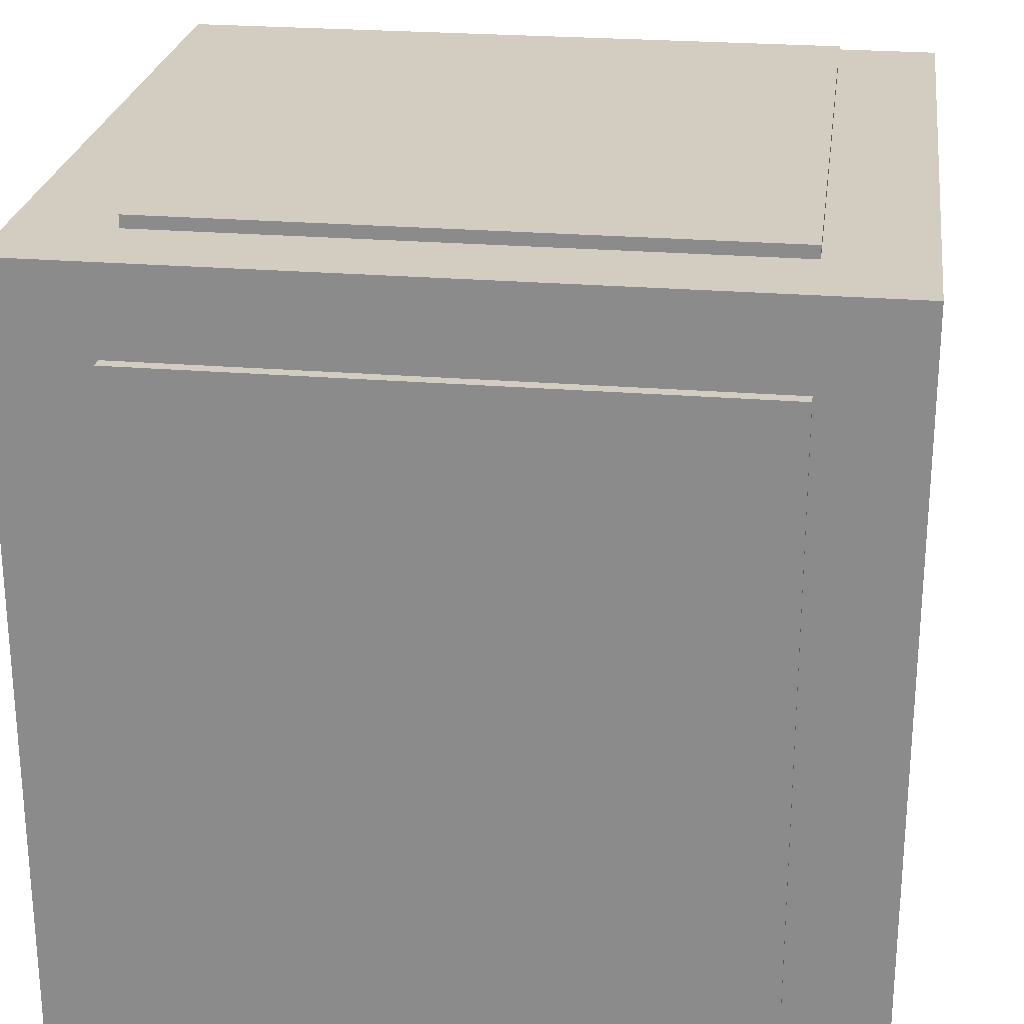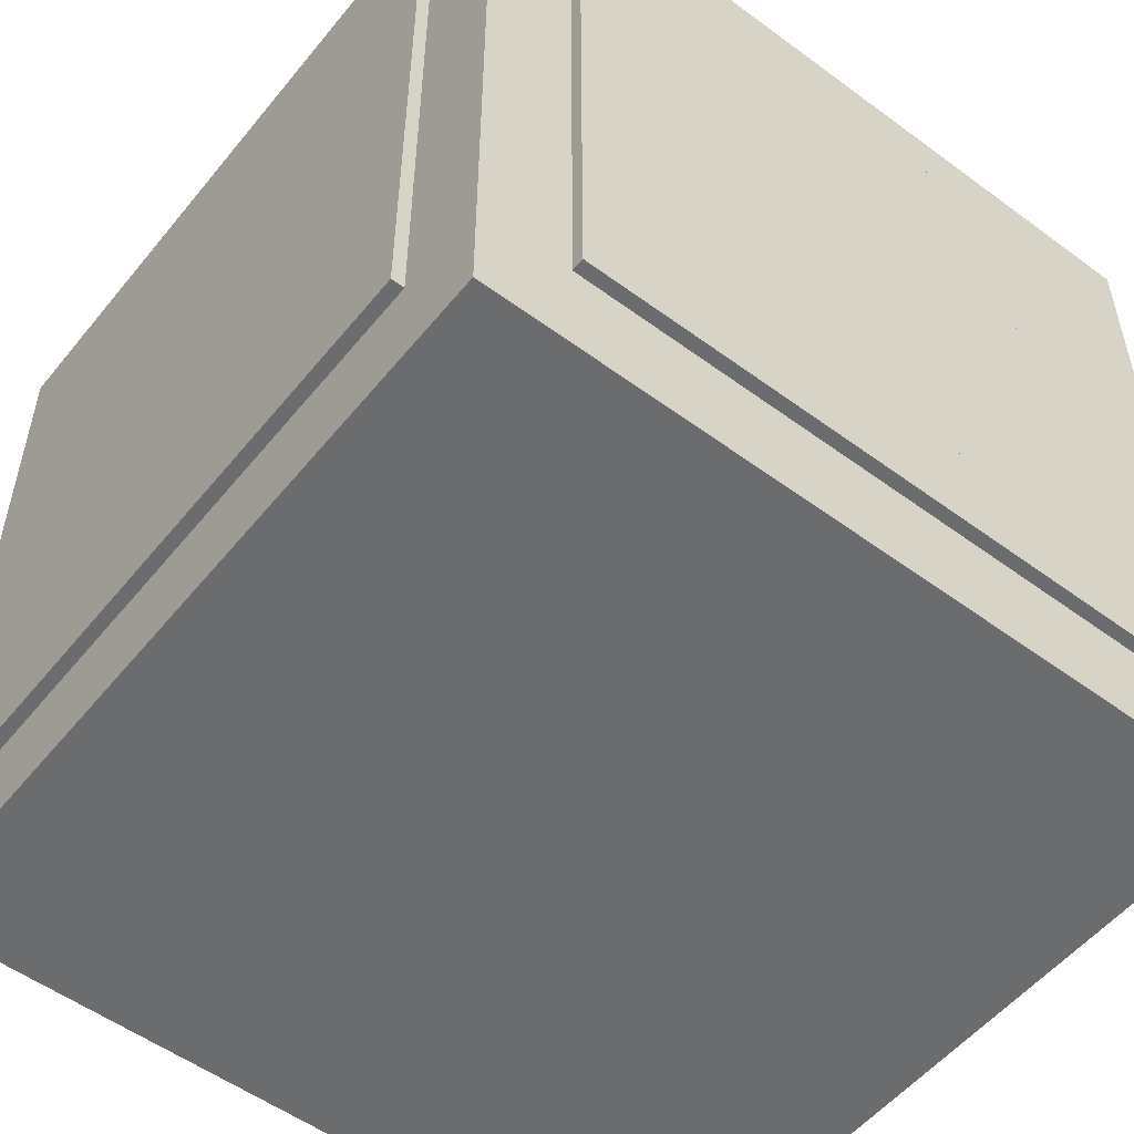
<metadata>
{"format":"obj","ext":"obj","renderer":"f3d","projection":"perspective","resolution":1024,"background":"white","views":[{"elev":24.8,"azim":-82.3,"up":"+Z"},{"elev":-53.6,"azim":-128.2,"up":"+Y"}]}
</metadata>
<code>
v 15.5 0 -15.5
v 12 4 -15.5
v 12 0 -15.5
v 15.5 4 -15.5
v 15.5 0 -12
v 12 4 -12
v 15.5 4 -12
v 12 0 -12
v 15 0 -12
v 15 4 -8
v 15 4 -12
v 15 0 -8
v 12 0 -8
v 8 4 -15.5
v 8 0 -15.5
v 8 0 -12
v 8 0 -8
v 12 8 -15.5
v 15.5 8 -15.5
v 15.5 8 -12
v 16 4 -12
v 12 8 -12
v 16 8 -12
v 16 8 -8
v 16 4 -8
v 12 4 -8
v 12 4 -16
v 8 8 -16
v 8 4 -16
v 12 8 -16
v 8 4 -12
v 15 4 -4
v 15 0 -4
v 12 0 -4
v 15 4 0
v 15 0 0
v 12 0 0
v 8 0 -4
v 8 0 0
v 16 8 -4
v 16 4 -4
v 12 4 -4
v 16 8 0
v 16 4 0
v 12 4 0
v 4 4 -15.5
v 4 0 -15.5
v 4 0 -12
v 4 0 -8
v 0 4 -15.5
v 0 0 -15.5
v 0 0 -12
v 0 0 -8
v 4 8 -16
v 4 4 -16
v 4 4 -12
v 0 8 -16
v 0 4 -16
v 0 4 -12
v 0 0 0
v 12 12 -15.5
v 15.5 12 -15.5
v 15.5 12 -12
v 12 12 -12
v 16 12 -12
v 16 12 -8
v 8 12 -16
v 12 12 -16
v 12 16 -15.5
v 15.5 16 -15.5
v 15.5 16 -12
v 12 16 -12
v 16 16 -12
v 16 16 -8
v 8 16 -16
v 12 16 -16
v 16 16 0
v 0 16 -16
v 15 4 4
v 15 0 4
v 12 0 4
v 15 4 8
v 15 0 8
v 12 0 8
v 8 0 4
v 8 0 8
v 16 8 4
v 16 4 4
v 12 4 4
v 16 8 8
v 16 4 8
v 12 4 8
v 15 4 12
v 15 0 12
v 12 0 12
v 15 0 15.5
v 12 4 15.5
v 15 4 15.5
v 12 0 15.5
v 8 0 12
v 8 4 15.5
v 8 0 15.5
v 16 4 12
v 12 8 12
v 16 8 12
v 12 4 12
v 15.5 4 15.5
v 12 8 15.5
v 15.5 8 15.5
v 15.5 4 12
v 15.5 8 12
v 12 4 16
v 8 8 16
v 12 8 16
v 8 4 16
v 8 4 12
v 0 0 8
v 4 0 12
v 4 0 8
v 4 4 15.5
v 4 0 15.5
v 0 0 12
v 0 4 15.5
v 0 0 15.5
v 4 8 16
v 4 4 16
v 4 4 12
v 0 8 16
v 0 4 16
v 0 4 12
v 16 16 8
v 12 12 12
v 16 12 12
v 16 12 8
v 12 12 15.5
v 15.5 12 15.5
v 15.5 12 12
v 8 12 16
v 12 12 16
v 12 16 12
v 16 16 12
v 12 16 15.5
v 15.5 16 15.5
v 15.5 16 12
v 8 16 16
v 12 16 16
v 0 16 16
v -4 4 -15.5
v -4 0 -15.5
v -4 0 -12
v -4 0 -8
v -8 4 -15.5
v -8 0 -15.5
v -8 0 -12
v -8 0 -8
v -4 8 -16
v -4 4 -16
v -4 4 -12
v -8 8 -16
v -8 4 -16
v -8 4 -12
v -8 0 0
v -12 4 -15.5
v -12 0 -15.5
v -12 0 -12
v -12 0 -8
v -15.5 4 -15.5
v -15.5 0 -15.5
v -15.5 0 -12
v -15.5 0 -8
v -12 8 -16
v -12 4 -16
v -12 4 -12
v -15.5 8 -15.5
v -12 8 -15.5
v -16 8 -12
v -16 4 -12
v -12 8 -12
v -16 4 -8
v -12 4 -8
v -12 0 -4
v -8 0 -4
v -12 0 0
v -15.5 0 -4
v -15.5 0 0
v -16 4 -4
v -12 4 -4
v -16 4 0
v -12 4 0
v -8 16 -16
v -12 12 -16
v -8 12 -16
v -15.5 12 -15.5
v -12 12 -15.5
v -16 12 -12
v -12 12 -12
v -12 16 -16
v -15.5 16 -15.5
v -12 16 -15.5
v -16 16 -12
v -12 16 -12
v -8 0 8
v -4 0 12
v -4 0 8
v -4 4 15.5
v -4 0 15.5
v -8 0 12
v -8 4 15.5
v -8 0 15.5
v -4 8 16
v -4 4 16
v -4 4 12
v -8 8 16
v -8 4 16
v -8 4 12
v -12 0 4
v -8 0 4
v -12 0 8
v -15.5 0 4
v -15.5 0 8
v -16 4 4
v -12 4 4
v -16 4 8
v -12 4 8
v -12 0 12
v -12 4 15.5
v -12 0 15.5
v -15.5 0 12
v -15.5 4 15.5
v -15.5 0 15.5
v -12 8 16
v -12 4 16
v -12 4 12
v -16 8 12
v -12 8 12
v -16 4 12
v -15.5 8 15.5
v -12 8 15.5
v -8 16 16
v -12 12 16
v -8 12 16
v -16 12 12
v -12 12 12
v -15.5 12 15.5
v -12 12 15.5
v -12 16 16
v -16 16 12
v -12 16 12
v -15.5 16 15.5
v -12 16 15.5
v 12 20 -15.5
v 15.5 20 -15.5
v 15.5 20 -12
v 12 20 -12
v 16 20 -12
v 16 20 -8
v 8 20 -16
v 12 20 -16
v 12 24 -15.5
v 15.5 24 -15.5
v 15.5 24 -12
v 12 24 -12
v 16 24 -12
v 16 24 -8
v 8 24 -16
v 12 24 -16
v 16 24 0
v 0 24 -16
v 12 28 -15.5
v 15.5 28 -15.5
v 15.5 28 -12
v 12 28 -12
v 16 28 -12
v 16 28 -8
v 8 28 -16
v 12 28 -16
v 12 32 -15.5
v 15.5 32 -15.5
v 15.5 32 -12
v 15.5 32 -8
v 15.5 28 -8
v 8 32 -15.5
v 8 28 -15.5
v 16 28 -4
v 16 24 -4
v 16 28 0
v 15.5 32 -4
v 15.5 28 -4
v 15.5 32 0
v 15.5 28 0
v 4 28 -16
v 4 24 -16
v 0 28 -16
v 4 32 -15.5
v 4 28 -15.5
v 0 32 -15.5
v 0 28 -15.5
v 16 24 8
v 12 20 12
v 16 20 12
v 16 20 8
v 12 20 15.5
v 15.5 20 15.5
v 15.5 20 12
v 8 20 16
v 12 20 16
v 12 24 12
v 16 24 12
v 12 24 15.5
v 15.5 24 15.5
v 15.5 24 12
v 8 24 16
v 12 24 16
v 0 24 16
v 16 28 4
v 16 24 4
v 16 28 8
v 15.5 32 4
v 15.5 28 4
v 15.5 32 8
v 15.5 28 8
v 12 28 12
v 16 28 12
v 12 28 15.5
v 15.5 28 15.5
v 15.5 28 12
v 8 28 16
v 12 28 16
v 15.5 32 12
v 12 32 15.5
v 15.5 32 15.5
v 8 32 15.5
v 8 28 15.5
v 4 28 16
v 4 24 16
v 0 28 16
v 4 32 15.5
v 4 28 15.5
v 0 32 15.5
v 0 28 15.5
v -8 24 -16
v -12 20 -16
v -8 20 -16
v -15.5 20 -15.5
v -12 20 -15.5
v -16 20 -12
v -12 20 -12
v -12 24 -16
v -15.5 24 -15.5
v -12 24 -15.5
v -16 24 -12
v -12 24 -12
v -4 28 -16
v -4 24 -16
v -8 28 -16
v -4 32 -15.5
v -4 28 -15.5
v -8 32 -15.5
v -8 28 -15.5
v -12 28 -16
v -15.5 28 -15.5
v -12 28 -15.5
v -16 28 -12
v -12 28 -12
v -12 32 -15.5
v -15.5 32 -15.5
v -8 24 16
v -12 20 16
v -8 20 16
v -16 20 12
v -12 20 12
v -15.5 20 15.5
v -12 20 15.5
v -12 24 16
v -16 24 12
v -12 24 12
v -15.5 24 15.5
v -12 24 15.5
v -4 28 16
v -4 24 16
v -8 28 16
v -4 32 15.5
v -4 28 15.5
v -8 32 15.5
v -8 28 15.5
v -12 28 16
v -16 28 12
v -12 28 12
v -15.5 28 15.5
v -12 28 15.5
v -12 32 15.5
v -15.5 32 15.5
v -15.5 4 -12
v -15.5 4 -8
v -15.5 8 -12
v -16 8 -8
v -15.5 4 -4
v -15.5 4 0
v -16 8 -4
v -16 8 0
v -15.5 12 -12
v -16 12 -8
v -15.5 16 -12
v -16 16 -8
v -16 16 0
v -15.5 4 4
v -15.5 4 8
v -16 8 4
v -16 8 8
v -15.5 4 12
v -15.5 8 12
v -16 16 8
v -16 12 8
v -15.5 12 12
v -15.5 16 12
v 12 28 -8
v 8 28 -12
v 12 32 -12
v 12 32 -8
v 8 32 -12
v 8 32 -8
v 12 28 -4
v 12 28 0
v 12 32 -4
v 12 32 0
v 8 32 -4
v 8 32 0
v 4 28 -12
v 0 28 -12
v 4 32 -12
v 4 32 -8
v 0 32 -12
v 0 32 -8
v 0 32 0
v 12 28 4
v 12 28 8
v 12 32 4
v 12 32 8
v 8 32 4
v 8 32 8
v 8 28 12
v 12 32 12
v 8 32 12
v 0 32 8
v 4 28 12
v 0 28 12
v 4 32 12
v 4 32 8
v 0 32 12
v -15.5 20 -12
v -16 20 -8
v -15.5 24 -12
v -16 24 -8
v -16 24 0
v -4 28 -12
v -8 28 -12
v -4 32 -12
v -4 32 -8
v -8 32 -12
v -8 32 -8
v -8 32 0
v -15.5 28 -12
v -16 28 -8
v -12 28 -8
v -12 32 -12
v -12 32 -8
v -15.5 32 -12
v -15.5 32 -8
v -15.5 28 -8
v -16 28 -4
v -16 24 -4
v -12 28 -4
v -16 28 0
v -12 28 0
v -12 32 -4
v -8 32 -4
v -12 32 0
v -15.5 32 -4
v -15.5 28 -4
v -15.5 32 0
v -15.5 28 0
v -16 24 8
v -16 20 8
v -15.5 20 12
v -15.5 24 12
v -8 32 8
v -4 28 12
v -8 28 12
v -4 32 12
v -4 32 8
v -8 32 12
v -16 28 4
v -16 24 4
v -12 28 4
v -16 28 8
v -12 28 8
v -12 32 4
v -8 32 4
v -12 32 8
v -15.5 32 4
v -15.5 28 4
v -15.5 32 8
v -15.5 28 8
v -15.5 28 12
v -12 32 12
v -15.5 32 12
g slot1
f 3 2 1
f 4 1 2
f 7 6 5
f 8 5 6
f 4 7 1
f 5 1 7
f 3 1 8
f 5 8 1
f 11 10 9
f 12 9 10
f 8 9 13
f 12 13 9
f 15 14 3
f 2 3 14
f 15 3 16
f 8 16 3
f 16 8 17
f 13 17 8
f 2 18 4
f 19 4 18
f 19 20 4
f 7 4 20
f 6 22 21
f 23 21 22
f 23 24 21
f 25 21 24
f 6 21 26
f 25 26 21
f 29 28 27
f 30 27 28
f 30 22 27
f 6 27 22
f 29 27 31
f 6 31 27
f 10 32 12
f 33 12 32
f 13 12 34
f 33 34 12
f 32 35 33
f 36 33 35
f 34 33 37
f 36 37 33
f 17 13 38
f 34 38 13
f 38 34 39
f 37 39 34
f 24 40 25
f 41 25 40
f 26 25 42
f 41 42 25
f 40 43 41
f 44 41 43
f 42 41 45
f 44 45 41
f 47 46 15
f 14 15 46
f 47 15 48
f 16 48 15
f 48 16 49
f 17 49 16
f 51 50 47
f 46 47 50
f 51 47 52
f 48 52 47
f 52 48 53
f 49 53 48
f 55 54 29
f 28 29 54
f 55 29 56
f 31 56 29
f 58 57 55
f 54 55 57
f 58 55 59
f 56 59 55
f 53 17 60
f 39 60 17
f 18 61 19
f 62 19 61
f 62 63 19
f 20 19 63
f 22 64 23
f 65 23 64
f 65 66 23
f 24 23 66
f 28 67 30
f 68 30 67
f 68 64 30
f 22 30 64
f 61 69 62
f 70 62 69
f 70 71 62
f 63 62 71
f 64 72 65
f 73 65 72
f 73 74 65
f 66 65 74
f 67 75 68
f 76 68 75
f 76 72 68
f 64 68 72
f 74 77 24
f 43 24 77
f 57 78 28
f 75 28 78
f 35 79 36
f 80 36 79
f 37 36 81
f 80 81 36
f 79 82 80
f 83 80 82
f 81 80 84
f 83 84 80
f 39 37 85
f 81 85 37
f 85 81 86
f 84 86 81
f 43 87 44
f 88 44 87
f 45 44 89
f 88 89 44
f 87 90 88
f 91 88 90
f 89 88 92
f 91 92 88
f 82 93 83
f 94 83 93
f 84 83 95
f 94 95 83
f 98 97 96
f 99 96 97
f 93 98 94
f 96 94 98
f 95 94 99
f 96 99 94
f 86 84 100
f 95 100 84
f 97 101 99
f 102 99 101
f 100 95 102
f 99 102 95
f 105 104 103
f 106 103 104
f 90 105 91
f 103 91 105
f 92 91 106
f 103 106 91
f 109 108 107
f 97 107 108
f 111 109 110
f 107 110 109
f 106 110 97
f 107 97 110
f 114 113 112
f 115 112 113
f 104 114 106
f 112 106 114
f 116 106 115
f 112 115 106
f 60 39 117
f 86 117 39
f 119 86 118
f 100 118 86
f 101 120 102
f 121 102 120
f 118 100 121
f 102 121 100
f 117 119 122
f 118 122 119
f 120 123 121
f 124 121 123
f 122 118 124
f 121 124 118
f 113 125 115
f 126 115 125
f 127 116 126
f 115 126 116
f 125 128 126
f 129 126 128
f 130 127 129
f 126 129 127
f 77 131 43
f 90 43 131
f 133 132 105
f 104 105 132
f 134 133 90
f 105 90 133
f 136 135 109
f 108 109 135
f 137 136 111
f 109 111 136
f 139 138 114
f 113 114 138
f 132 139 104
f 114 104 139
f 141 140 133
f 132 133 140
f 131 141 134
f 133 134 141
f 143 142 136
f 135 136 142
f 144 143 137
f 136 137 143
f 146 145 139
f 138 139 145
f 140 146 132
f 139 132 146
f 145 147 113
f 128 113 147
f 149 148 51
f 50 51 148
f 149 51 150
f 52 150 51
f 150 52 151
f 53 151 52
f 153 152 149
f 148 149 152
f 153 149 154
f 150 154 149
f 154 150 155
f 151 155 150
f 157 156 58
f 57 58 156
f 157 58 158
f 59 158 58
f 160 159 157
f 156 157 159
f 160 157 161
f 158 161 157
f 155 53 162
f 60 162 53
f 164 163 153
f 152 153 163
f 164 153 165
f 154 165 153
f 165 154 166
f 155 166 154
f 168 167 164
f 163 164 167
f 168 164 169
f 165 169 164
f 169 165 170
f 166 170 165
f 172 171 160
f 159 160 171
f 172 160 173
f 161 173 160
f 167 174 163
f 175 163 174
f 177 176 173
f 178 173 176
f 177 173 179
f 180 179 173
f 166 155 181
f 182 181 155
f 181 182 183
f 162 183 182
f 170 166 184
f 181 184 166
f 184 181 185
f 183 185 181
f 179 180 186
f 187 186 180
f 186 187 188
f 189 188 187
f 159 190 57
f 78 57 190
f 171 191 159
f 192 159 191
f 174 193 175
f 194 175 193
f 176 195 178
f 196 178 195
f 191 197 192
f 190 192 197
f 193 198 194
f 199 194 198
f 195 200 196
f 201 196 200
f 162 60 202
f 117 202 60
f 204 117 203
f 122 203 117
f 123 205 124
f 206 124 205
f 203 122 206
f 124 206 122
f 202 204 207
f 203 207 204
f 205 208 206
f 209 206 208
f 207 203 209
f 206 209 203
f 128 210 129
f 211 129 210
f 212 130 211
f 129 211 130
f 210 213 211
f 214 211 213
f 215 212 214
f 211 214 212
f 183 162 216
f 217 216 162
f 216 217 218
f 202 218 217
f 185 183 219
f 216 219 183
f 219 216 220
f 218 220 216
f 188 189 221
f 222 221 189
f 221 222 223
f 224 223 222
f 218 202 225
f 207 225 202
f 208 226 209
f 227 209 226
f 225 207 227
f 209 227 207
f 220 218 228
f 225 228 218
f 226 229 227
f 230 227 229
f 228 225 230
f 227 230 225
f 213 231 214
f 232 214 231
f 233 215 232
f 214 232 215
f 235 234 233
f 236 233 234
f 223 224 236
f 233 236 224
f 238 237 226
f 229 226 237
f 147 239 128
f 213 128 239
f 241 240 213
f 231 213 240
f 243 242 235
f 234 235 242
f 245 244 238
f 237 238 244
f 239 246 241
f 240 241 246
f 248 247 243
f 242 243 247
f 250 249 245
f 244 245 249
f 69 251 70
f 252 70 251
f 252 253 70
f 71 70 253
f 72 254 73
f 255 73 254
f 255 256 73
f 74 73 256
f 75 257 76
f 258 76 257
f 258 254 76
f 72 76 254
f 251 259 252
f 260 252 259
f 260 261 252
f 253 252 261
f 254 262 255
f 263 255 262
f 263 264 255
f 256 255 264
f 257 265 258
f 266 258 265
f 266 262 258
f 254 258 262
f 264 267 74
f 77 74 267
f 78 268 75
f 265 75 268
f 259 269 260
f 270 260 269
f 270 271 260
f 261 260 271
f 262 272 263
f 273 263 272
f 273 274 263
f 264 263 274
f 265 275 266
f 276 266 275
f 276 272 266
f 262 266 272
f 269 277 270
f 278 270 277
f 278 279 270
f 271 270 279
f 279 280 271
f 281 271 280
f 283 282 269
f 277 269 282
f 274 284 264
f 285 264 284
f 284 286 285
f 267 285 286
f 280 287 281
f 288 281 287
f 287 289 288
f 290 288 289
f 292 291 265
f 275 265 291
f 268 293 292
f 291 292 293
f 295 294 283
f 282 283 294
f 297 296 295
f 294 295 296
f 267 298 77
f 131 77 298
f 300 299 141
f 140 141 299
f 301 300 131
f 141 131 300
f 303 302 143
f 142 143 302
f 304 303 144
f 143 144 303
f 306 305 146
f 145 146 305
f 299 306 140
f 146 140 306
f 308 307 300
f 299 300 307
f 298 308 301
f 300 301 308
f 310 309 303
f 302 303 309
f 311 310 304
f 303 304 310
f 313 312 306
f 305 306 312
f 307 313 299
f 306 299 313
f 312 314 145
f 147 145 314
f 286 315 267
f 316 267 315
f 315 317 316
f 298 316 317
f 289 318 290
f 319 290 318
f 318 320 319
f 321 319 320
f 323 322 308
f 307 308 322
f 317 323 298
f 308 298 323
f 325 324 310
f 309 310 324
f 326 325 311
f 310 311 325
f 328 327 313
f 312 313 327
f 322 328 307
f 313 307 328
f 320 329 321
f 326 321 329
f 331 330 325
f 324 325 330
f 329 331 326
f 325 326 331
f 330 332 324
f 333 324 332
f 327 334 312
f 335 312 334
f 334 336 335
f 314 335 336
f 332 337 333
f 338 333 337
f 337 339 338
f 340 338 339
f 190 341 78
f 268 78 341
f 197 342 190
f 343 190 342
f 198 344 199
f 345 199 344
f 200 346 201
f 347 201 346
f 342 348 343
f 341 343 348
f 344 349 345
f 350 345 349
f 346 351 347
f 352 347 351
f 354 353 268
f 293 268 353
f 341 355 354
f 353 354 355
f 357 356 297
f 296 297 356
f 359 358 357
f 356 357 358
f 348 360 341
f 355 341 360
f 349 361 350
f 362 350 361
f 351 363 352
f 364 352 363
f 362 365 359
f 358 359 365
f 361 366 362
f 365 362 366
f 314 367 147
f 239 147 367
f 369 368 239
f 246 239 368
f 371 370 248
f 247 248 370
f 373 372 250
f 249 250 372
f 367 374 369
f 368 369 374
f 376 375 371
f 370 371 375
f 378 377 373
f 372 373 377
f 336 379 314
f 380 314 379
f 379 381 380
f 367 380 381
f 339 382 340
f 383 340 382
f 382 384 383
f 385 383 384
f 381 386 367
f 374 367 386
f 388 387 376
f 375 376 387
f 390 389 378
f 377 378 389
f 384 391 385
f 390 385 391
f 391 392 390
f 389 390 392
f 167 168 393
f 169 393 168
f 393 169 394
f 170 394 169
f 171 172 178
f 173 178 172
f 174 167 395
f 393 395 167
f 176 177 396
f 179 396 177
f 394 170 397
f 184 397 170
f 397 184 398
f 185 398 184
f 396 179 399
f 186 399 179
f 399 186 400
f 188 400 186
f 191 171 196
f 178 196 171
f 193 174 401
f 395 401 174
f 195 176 402
f 396 402 176
f 197 191 201
f 196 201 191
f 198 193 403
f 401 403 193
f 200 195 404
f 402 404 195
f 404 396 405
f 400 405 396
f 398 185 406
f 219 406 185
f 406 219 407
f 220 407 219
f 400 188 408
f 221 408 188
f 408 221 409
f 223 409 221
f 407 220 410
f 228 410 220
f 410 228 229
f 230 229 228
f 235 233 231
f 232 231 233
f 409 223 234
f 236 234 223
f 411 410 237
f 229 237 410
f 405 400 412
f 409 412 400
f 243 235 240
f 231 240 235
f 413 409 242
f 234 242 409
f 414 411 244
f 237 244 411
f 248 243 246
f 240 246 243
f 412 413 247
f 242 247 413
f 415 414 249
f 244 249 414
f 274 273 416
f 272 416 273
f 272 276 417
f 275 417 276
f 279 278 418
f 277 418 278
f 280 279 419
f 418 419 279
f 418 277 420
f 282 420 277
f 419 418 421
f 420 421 418
f 284 274 422
f 416 422 274
f 286 284 423
f 422 423 284
f 287 280 424
f 419 424 280
f 289 287 425
f 424 425 287
f 424 419 426
f 421 426 419
f 425 424 427
f 426 427 424
f 417 275 428
f 291 428 275
f 428 291 429
f 293 429 291
f 420 282 430
f 294 430 282
f 421 420 431
f 430 431 420
f 430 294 432
f 296 432 294
f 431 430 433
f 432 433 430
f 427 421 434
f 433 434 421
f 315 286 435
f 423 435 286
f 317 315 436
f 435 436 315
f 318 289 437
f 425 437 289
f 320 318 438
f 437 438 318
f 437 425 439
f 427 439 425
f 438 437 440
f 439 440 437
f 323 317 322
f 436 322 317
f 328 322 327
f 441 327 322
f 329 320 442
f 438 442 320
f 331 329 330
f 442 330 329
f 442 438 443
f 440 443 438
f 330 442 332
f 443 332 442
f 440 427 444
f 434 444 427
f 327 441 334
f 445 334 441
f 334 445 336
f 446 336 445
f 443 440 447
f 448 447 440
f 332 443 337
f 447 337 443
f 447 448 449
f 444 449 448
f 337 447 339
f 449 339 447
f 342 197 347
f 201 347 197
f 344 198 450
f 403 450 198
f 346 200 451
f 404 451 200
f 348 342 352
f 347 352 342
f 349 344 452
f 450 452 344
f 351 346 453
f 451 453 346
f 453 404 454
f 405 454 404
f 429 293 455
f 353 455 293
f 455 353 456
f 355 456 353
f 432 296 457
f 356 457 296
f 433 432 458
f 457 458 432
f 457 356 459
f 358 459 356
f 458 457 460
f 459 460 457
f 434 433 461
f 460 461 433
f 360 348 364
f 352 364 348
f 456 355 364
f 360 364 355
f 361 349 462
f 452 462 349
f 363 351 463
f 453 463 351
f 464 364 463
f 363 463 364
f 459 358 465
f 365 465 358
f 460 459 466
f 465 466 459
f 366 361 467
f 462 467 361
f 465 365 467
f 366 467 365
f 467 462 468
f 469 468 462
f 466 465 468
f 467 468 465
f 463 453 470
f 471 470 453
f 472 464 470
f 463 470 464
f 470 471 473
f 454 473 471
f 474 472 473
f 470 473 472
f 476 460 475
f 466 475 460
f 461 476 477
f 475 477 476
f 468 469 478
f 479 478 469
f 475 466 478
f 468 478 466
f 478 479 480
f 481 480 479
f 477 475 480
f 478 480 475
f 454 405 482
f 412 482 405
f 371 248 368
f 246 368 248
f 483 412 370
f 247 370 412
f 484 415 372
f 249 372 415
f 376 371 374
f 368 374 371
f 482 483 375
f 370 375 483
f 485 484 377
f 372 377 484
f 444 434 486
f 461 486 434
f 336 446 379
f 487 379 446
f 379 487 381
f 488 381 487
f 449 444 489
f 490 489 444
f 339 449 382
f 489 382 449
f 489 490 491
f 486 491 490
f 382 489 384
f 491 384 489
f 473 454 492
f 493 492 454
f 494 474 492
f 473 492 474
f 492 493 495
f 482 495 493
f 496 494 495
f 492 495 494
f 498 461 497
f 477 497 461
f 486 498 499
f 497 499 498
f 480 481 500
f 501 500 481
f 497 477 500
f 480 500 477
f 500 501 502
f 503 502 501
f 499 497 502
f 500 502 497
f 388 376 386
f 374 386 376
f 381 488 386
f 388 386 488
f 495 482 387
f 375 387 482
f 388 496 387
f 495 387 496
f 504 485 389
f 377 389 485
f 491 486 505
f 499 505 486
f 384 491 391
f 505 391 491
f 502 503 506
f 504 506 503
f 505 499 506
f 502 506 499
f 506 504 392
f 389 392 504
f 391 505 392
f 506 392 505

</code>
